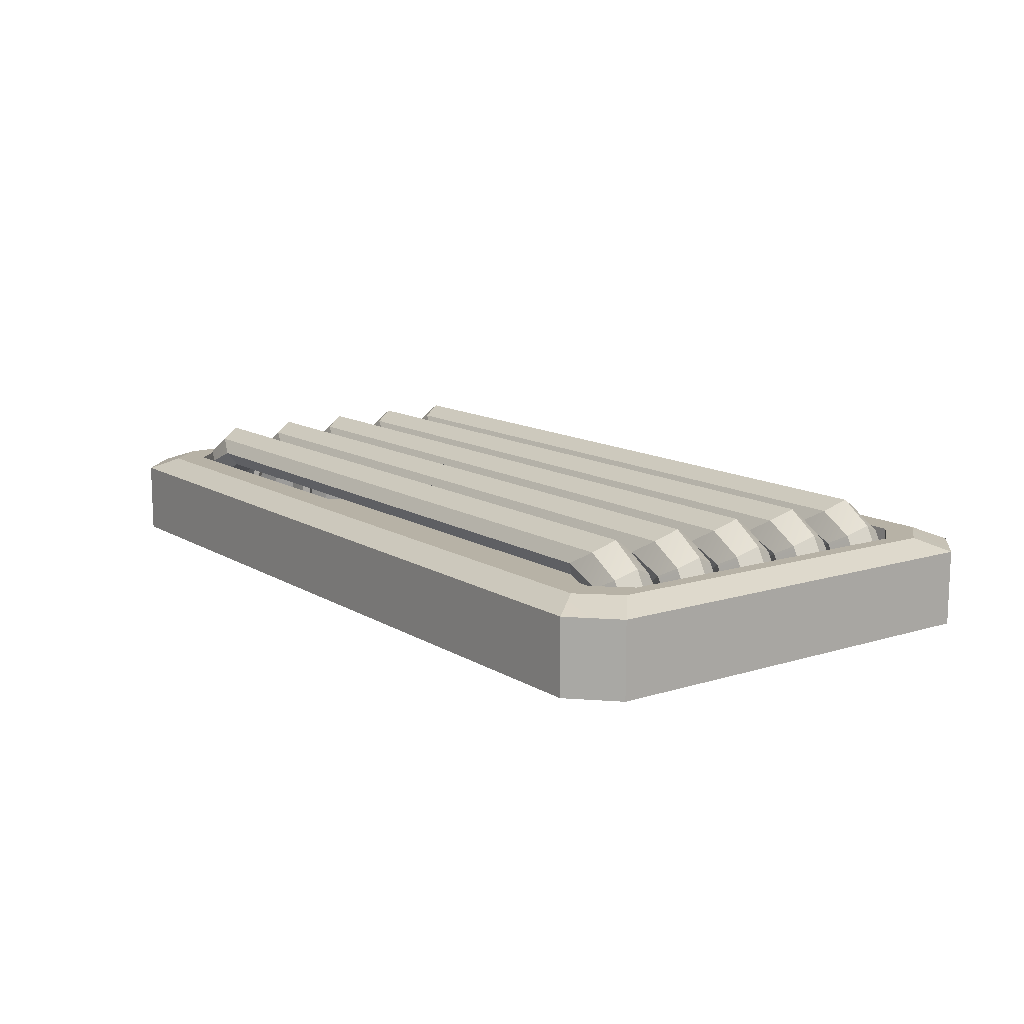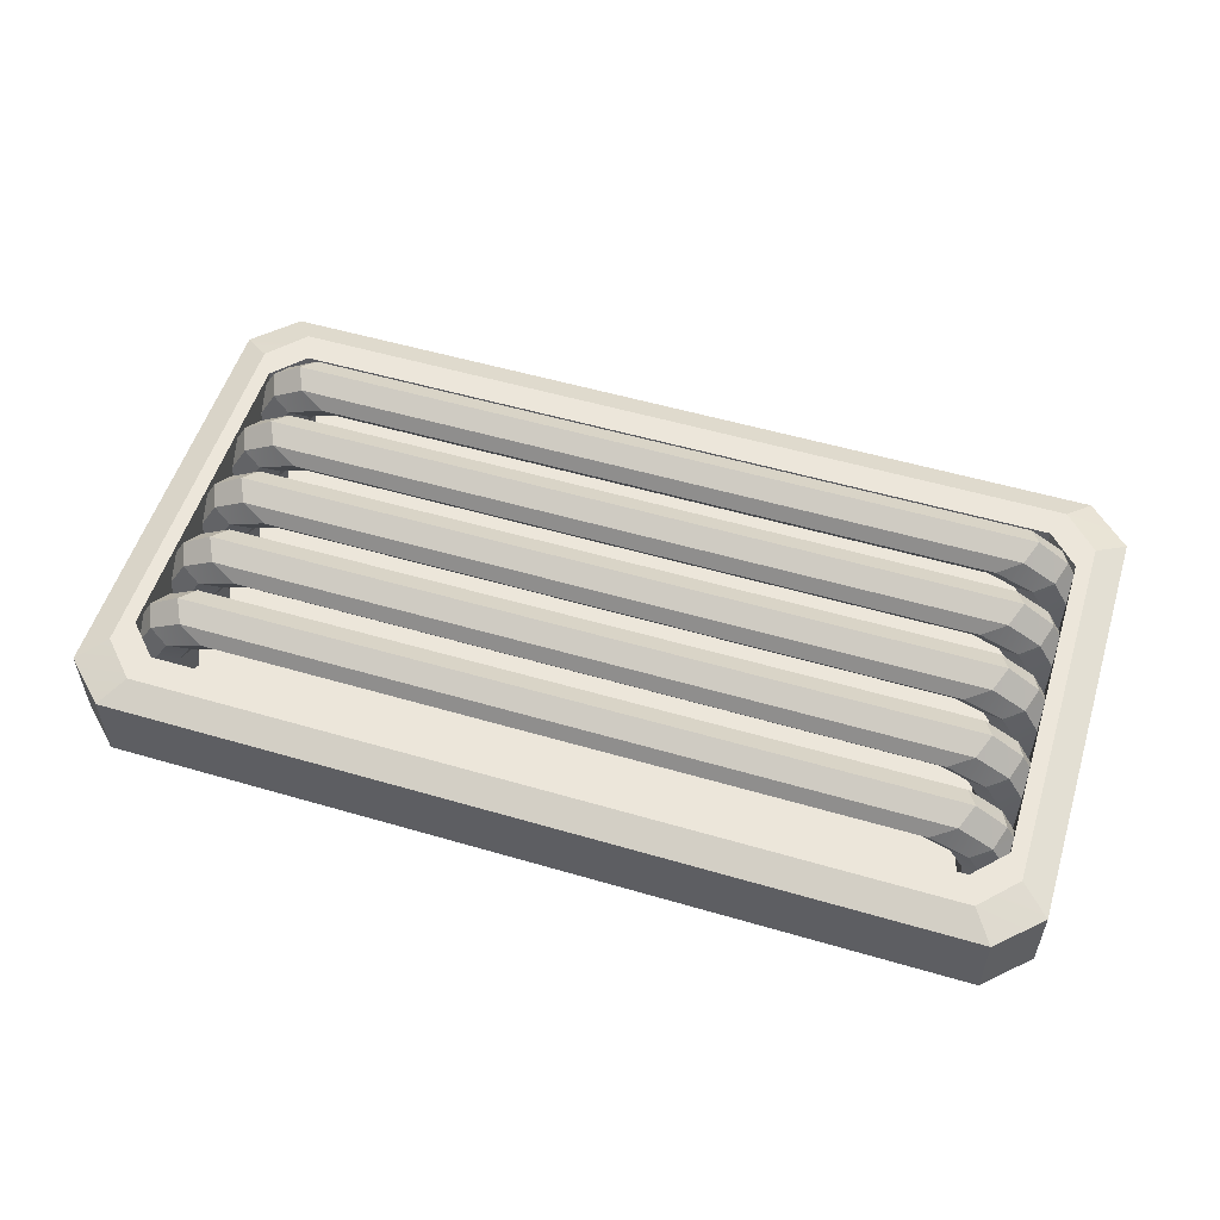
<metadata>
{"format":"obj","ext":"obj","renderer":"f3d","projection":"perspective","resolution":1024,"background":"white","views":[{"elev":12.5,"azim":-126.0,"up":"+Z"},{"elev":54.4,"azim":17.2,"up":"+Z"}]}
</metadata>
<code>
o Details_Vent_5_Cube.051
v -0.3432 -0.1575 0.01049
v -0.3121 -0.1877 0.01049
v -0.3121 0.1877 0.01049
v -0.3432 0.1575 0.01049
v -0.3121 -0.1877 -0.04526
v -0.3432 -0.1575 -0.04526
v -0.3432 0.1575 -0.04526
v -0.3121 0.1877 -0.04526
v 0.3121 -0.1877 0.01049
v 0.3432 -0.1575 0.01049
v 0.3432 0.1575 0.01049
v 0.3121 0.1877 0.01049
v 0.3432 -0.1575 -0.04526
v 0.3121 -0.1877 -0.04526
v 0.3121 0.1877 -0.04526
v 0.3432 0.1575 -0.04526
v -0.2963 -0.1669 0.01948
v -0.3218 -0.1398 0.01948
v -0.3218 0.1398 0.01948
v -0.2963 0.1669 0.01948
v 0.3218 -0.1398 0.01948
v 0.2963 -0.1669 0.01948
v 0.2963 0.1669 0.01948
v 0.3218 0.1398 0.01948
v -0.288 -0.1457 0.01948
v -0.3106 -0.1217 0.01948
v -0.3106 0.1217 0.01948
v -0.288 0.1457 0.01948
v 0.3106 -0.1217 0.01948
v 0.288 -0.1457 0.01948
v 0.288 0.1457 0.01948
v 0.3106 0.1217 0.01948
v -0.288 -0.1457 -0.03639
v -0.3106 -0.1217 -0.03639
v -0.3106 0.1217 -0.03639
v -0.288 0.1457 -0.03639
v 0.3106 -0.1217 -0.03639
v 0.288 -0.1457 -0.03639
v 0.288 0.1457 -0.03639
v 0.3106 0.1217 -0.03639
v -0.2773 0.1146 -0.03834
v -0.2836 0.1299 -0.03834
v -0.2989 0.1362 -0.03834
v -0.3142 0.1299 -0.03834
v -0.3206 0.1146 -0.03465
v -0.3142 0.09937 -0.03834
v -0.2989 0.09305 -0.03834
v -0.2836 0.09937 -0.03834
v -0.2729 0.1146 -0.007872
v -0.28 0.1299 -0.007872
v -0.2971 0.1362 -0.007872
v -0.3142 0.1299 -0.007872
v -0.3213 0.1146 -0.004191
v -0.3142 0.09937 -0.007872
v -0.2971 0.09305 -0.007872
v -0.28 0.09937 -0.007872
v -0.2648 0.1146 0.005199
v -0.2703 0.1299 0.008194
v -0.2837 0.1362 0.01542
v -0.297 0.1299 0.02265
v -0.3025 0.1146 0.02933
v -0.297 0.09937 0.02265
v -0.2837 0.09305 0.01542
v -0.2703 0.09937 0.008194
v -0.2494 0.1146 0.01266
v -0.2494 0.1299 0.01689
v -0.2551 0.1362 0.02712
v -0.2722 0.1299 0.03734
v -0.2792 0.1146 0.04526
v -0.2722 0.09937 0.03734
v -0.2551 0.09305 0.02712
v -0.2494 0.09937 0.01689
v 0.2798 0.1146 -0.03834
v 0.2861 0.1299 -0.03834
v 0.3014 0.1362 -0.03834
v 0.3167 0.1299 -0.03834
v 0.3231 0.1146 -0.03465
v 0.3167 0.09937 -0.03834
v 0.3014 0.09305 -0.03834
v 0.2861 0.09937 -0.03834
v 0.275 0.1146 -0.007872
v 0.2821 0.1299 -0.007872
v 0.2992 0.1362 -0.007873
v 0.3164 0.1299 -0.007873
v 0.3234 0.1146 -0.004191
v 0.3164 0.09937 -0.007873
v 0.2992 0.09305 -0.007873
v 0.2821 0.09937 -0.007872
v 0.2669 0.1146 0.005198
v 0.2725 0.1299 0.008194
v 0.2858 0.1362 0.01542
v 0.2991 0.1299 0.02265
v 0.3047 0.1146 0.02933
v 0.2991 0.09937 0.02265
v 0.2858 0.09305 0.01542
v 0.2725 0.09937 0.008194
v 0.2516 0.1146 0.01266
v 0.2516 0.1299 0.01689
v 0.2572 0.1362 0.02712
v 0.2743 0.1299 0.03734
v 0.2813 0.1146 0.04526
v 0.2743 0.09937 0.03734
v 0.2572 0.09305 0.02712
v 0.2516 0.09937 0.01689
v -0.2773 0.05856 -0.03834
v -0.2836 0.0738 -0.03834
v -0.2989 0.08012 -0.03834
v -0.3142 0.0738 -0.03834
v -0.3206 0.05856 -0.03465
v -0.3142 0.04331 -0.03834
v -0.2989 0.03699 -0.03834
v -0.2836 0.04331 -0.03834
v -0.2729 0.05856 -0.007872
v -0.28 0.0738 -0.007872
v -0.2971 0.08012 -0.007872
v -0.3142 0.0738 -0.007872
v -0.3213 0.05856 -0.004191
v -0.3142 0.04331 -0.007872
v -0.2971 0.03699 -0.007872
v -0.28 0.04331 -0.007872
v -0.2648 0.05856 0.005199
v -0.2703 0.0738 0.008194
v -0.2837 0.08012 0.01542
v -0.297 0.0738 0.02265
v -0.3025 0.05856 0.02933
v -0.297 0.04331 0.02265
v -0.2837 0.03699 0.01542
v -0.2703 0.04331 0.008194
v -0.2494 0.05856 0.01266
v -0.2494 0.0738 0.01689
v -0.2551 0.08012 0.02712
v -0.2722 0.0738 0.03734
v -0.2792 0.05856 0.04526
v -0.2722 0.04331 0.03734
v -0.2551 0.03699 0.02712
v -0.2494 0.04331 0.01689
v 0.2798 0.05856 -0.03834
v 0.2861 0.0738 -0.03834
v 0.3014 0.08012 -0.03834
v 0.3167 0.0738 -0.03834
v 0.3231 0.05856 -0.03465
v 0.3167 0.04331 -0.03834
v 0.3014 0.03699 -0.03834
v 0.2861 0.04331 -0.03834
v 0.275 0.05856 -0.007872
v 0.2821 0.0738 -0.007872
v 0.2992 0.08012 -0.007873
v 0.3164 0.0738 -0.007873
v 0.3234 0.05856 -0.004191
v 0.3164 0.04331 -0.007873
v 0.2992 0.03699 -0.007873
v 0.2821 0.04331 -0.007872
v 0.2669 0.05856 0.005198
v 0.2725 0.0738 0.008194
v 0.2858 0.08012 0.01542
v 0.2991 0.0738 0.02265
v 0.3047 0.05856 0.02933
v 0.2991 0.04331 0.02265
v 0.2858 0.03699 0.01542
v 0.2725 0.04331 0.008194
v 0.2516 0.05856 0.01266
v 0.2516 0.0738 0.01689
v 0.2572 0.08012 0.02712
v 0.2743 0.0738 0.03734
v 0.2813 0.05856 0.04526
v 0.2743 0.04331 0.03734
v 0.2572 0.03699 0.02712
v 0.2516 0.04331 0.01689
v -0.2773 0.002494 -0.03834
v -0.2836 0.01774 -0.03834
v -0.2989 0.02406 -0.03834
v -0.3142 0.01774 -0.03834
v -0.3206 0.002495 -0.03465
v -0.3142 -0.01275 -0.03834
v -0.2989 -0.01907 -0.03834
v -0.2836 -0.01275 -0.03834
v -0.2729 0.002495 -0.007872
v -0.28 0.01774 -0.007872
v -0.2971 0.02406 -0.007872
v -0.3142 0.01774 -0.007872
v -0.3213 0.002495 -0.004191
v -0.3142 -0.01275 -0.007872
v -0.2971 -0.01907 -0.007872
v -0.28 -0.01275 -0.007872
v -0.2648 0.002494 0.005199
v -0.2703 0.01774 0.008194
v -0.2837 0.02406 0.01542
v -0.297 0.01774 0.02265
v -0.3025 0.002494 0.02933
v -0.297 -0.01275 0.02265
v -0.2837 -0.01907 0.01542
v -0.2703 -0.01275 0.008194
v -0.2494 0.002495 0.01266
v -0.2494 0.01774 0.01689
v -0.2551 0.02406 0.02712
v -0.2722 0.01774 0.03734
v -0.2792 0.002495 0.04526
v -0.2722 -0.01275 0.03734
v -0.2551 -0.01907 0.02712
v -0.2494 -0.01275 0.01689
v 0.2798 0.002495 -0.03834
v 0.2861 0.01774 -0.03834
v 0.3014 0.02406 -0.03834
v 0.3167 0.01774 -0.03834
v 0.3231 0.002495 -0.03465
v 0.3167 -0.01275 -0.03834
v 0.3014 -0.01907 -0.03834
v 0.2861 -0.01275 -0.03834
v 0.275 0.002495 -0.007872
v 0.2821 0.01774 -0.007872
v 0.2992 0.02406 -0.007873
v 0.3164 0.01774 -0.007873
v 0.3234 0.002495 -0.004191
v 0.3164 -0.01275 -0.007873
v 0.2992 -0.01907 -0.007873
v 0.2821 -0.01275 -0.007872
v 0.2669 0.002495 0.005198
v 0.2725 0.01774 0.008194
v 0.2858 0.02406 0.01542
v 0.2991 0.01774 0.02265
v 0.3047 0.002495 0.02933
v 0.2991 -0.01275 0.02265
v 0.2858 -0.01907 0.01542
v 0.2725 -0.01275 0.008194
v 0.2516 0.002495 0.01266
v 0.2516 0.01774 0.01689
v 0.2572 0.02406 0.02712
v 0.2743 0.01774 0.03734
v 0.2813 0.002495 0.04526
v 0.2743 -0.01275 0.03734
v 0.2572 -0.01907 0.02712
v 0.2516 -0.01275 0.01689
v -0.2773 -0.05357 -0.03834
v -0.2836 -0.03832 -0.03834
v -0.2989 -0.032 -0.03834
v -0.3142 -0.03832 -0.03834
v -0.3206 -0.05357 -0.03465
v -0.3142 -0.06881 -0.03834
v -0.2989 -0.07513 -0.03834
v -0.2836 -0.06881 -0.03834
v -0.2729 -0.05357 -0.007872
v -0.28 -0.03832 -0.007872
v -0.2971 -0.032 -0.007872
v -0.3142 -0.03832 -0.007872
v -0.3213 -0.05357 -0.004191
v -0.3142 -0.06881 -0.007872
v -0.2971 -0.07513 -0.007872
v -0.28 -0.06881 -0.007872
v -0.2648 -0.05357 0.005199
v -0.2703 -0.03832 0.008194
v -0.2837 -0.032 0.01542
v -0.297 -0.03832 0.02265
v -0.3025 -0.05357 0.02933
v -0.297 -0.06881 0.02265
v -0.2837 -0.07513 0.01542
v -0.2703 -0.06881 0.008194
v -0.2494 -0.05357 0.01266
v -0.2494 -0.03832 0.01689
v -0.2551 -0.032 0.02712
v -0.2722 -0.03832 0.03734
v -0.2792 -0.05357 0.04526
v -0.2722 -0.06881 0.03734
v -0.2551 -0.07513 0.02712
v -0.2494 -0.06881 0.01689
v 0.2798 -0.05357 -0.03834
v 0.2861 -0.03832 -0.03834
v 0.3014 -0.032 -0.03834
v 0.3167 -0.03832 -0.03834
v 0.3231 -0.05357 -0.03465
v 0.3167 -0.06881 -0.03834
v 0.3014 -0.07513 -0.03834
v 0.2861 -0.06881 -0.03834
v 0.275 -0.05357 -0.007872
v 0.2821 -0.03832 -0.007872
v 0.2992 -0.032 -0.007873
v 0.3164 -0.03832 -0.007873
v 0.3234 -0.05357 -0.004191
v 0.3164 -0.06881 -0.007873
v 0.2992 -0.07513 -0.007873
v 0.2821 -0.06881 -0.007872
v 0.2669 -0.05357 0.005198
v 0.2725 -0.03832 0.008194
v 0.2858 -0.032 0.01542
v 0.2991 -0.03832 0.02265
v 0.3047 -0.05357 0.02933
v 0.2991 -0.06881 0.02265
v 0.2858 -0.07513 0.01542
v 0.2725 -0.06881 0.008194
v 0.2516 -0.05357 0.01266
v 0.2516 -0.03832 0.01689
v 0.2572 -0.032 0.02712
v 0.2743 -0.03832 0.03734
v 0.2813 -0.05357 0.04526
v 0.2743 -0.06881 0.03734
v 0.2572 -0.07513 0.02712
v 0.2516 -0.06881 0.01689
v -0.2773 -0.1096 -0.03834
v -0.2836 -0.09438 -0.03834
v -0.2989 -0.08807 -0.03834
v -0.3142 -0.09438 -0.03834
v -0.3206 -0.1096 -0.03465
v -0.3142 -0.1249 -0.03834
v -0.2989 -0.1312 -0.03834
v -0.2836 -0.1249 -0.03834
v -0.2729 -0.1096 -0.007872
v -0.28 -0.09438 -0.007872
v -0.2971 -0.08806 -0.007872
v -0.3142 -0.09438 -0.007872
v -0.3213 -0.1096 -0.004191
v -0.3142 -0.1249 -0.007872
v -0.2971 -0.1312 -0.007872
v -0.28 -0.1249 -0.007872
v -0.2648 -0.1096 0.005199
v -0.2703 -0.09438 0.008194
v -0.2837 -0.08806 0.01542
v -0.297 -0.09438 0.02265
v -0.3025 -0.1096 0.02933
v -0.297 -0.1249 0.02265
v -0.2837 -0.1312 0.01542
v -0.2703 -0.1249 0.008194
v -0.2494 -0.1096 0.01266
v -0.2494 -0.09438 0.01689
v -0.2551 -0.08806 0.02712
v -0.2722 -0.09438 0.03734
v -0.2792 -0.1096 0.04526
v -0.2722 -0.1249 0.03734
v -0.2551 -0.1312 0.02712
v -0.2494 -0.1249 0.01689
v 0.2798 -0.1096 -0.03834
v 0.2861 -0.09438 -0.03834
v 0.3014 -0.08806 -0.03834
v 0.3167 -0.09438 -0.03834
v 0.3231 -0.1096 -0.03465
v 0.3167 -0.1249 -0.03834
v 0.3014 -0.1312 -0.03834
v 0.2861 -0.1249 -0.03834
v 0.275 -0.1096 -0.007872
v 0.2821 -0.09438 -0.007872
v 0.2992 -0.08806 -0.007873
v 0.3164 -0.09438 -0.007873
v 0.3234 -0.1096 -0.004191
v 0.3164 -0.1249 -0.007873
v 0.2992 -0.1312 -0.007873
v 0.2821 -0.1249 -0.007872
v 0.2669 -0.1096 0.005198
v 0.2725 -0.09438 0.008194
v 0.2858 -0.08806 0.01542
v 0.2991 -0.09438 0.02265
v 0.3047 -0.1096 0.02933
v 0.2991 -0.1249 0.02265
v 0.2858 -0.1312 0.01542
v 0.2725 -0.1249 0.008194
v 0.2516 -0.1096 0.01266
v 0.2516 -0.09438 0.01689
v 0.2572 -0.08806 0.02712
v 0.2743 -0.09438 0.03734
v 0.2813 -0.1096 0.04526
v 0.2743 -0.1249 0.03734
v 0.2572 -0.1312 0.02712
v 0.2516 -0.1249 0.01689
f 11 23 24
f 16 10 13
f 8 12 15
f 4 6 1
f 2 6 5
f 8 4 3
f 14 10 9
f 12 16 15
f 14 2 5
f 24 31 32
f 3 23 12
f 10 22 9
f 9 17 2
f 4 20 3
f 1 17 18
f 10 24 21
f 1 19 4
f 28 39 31
f 19 28 20
f 21 32 29
f 22 25 17
f 21 30 22
f 18 25 26
f 20 31 23
f 19 26 27
f 26 35 27
f 31 40 32
f 27 36 28
f 32 37 29
f 30 33 25
f 29 38 30
f 25 34 26
f 11 12 23
f 16 11 10
f 8 3 12
f 4 7 6
f 2 1 6
f 8 7 4
f 14 13 10
f 12 11 16
f 14 9 2
f 24 23 31
f 3 20 23
f 10 21 22
f 9 22 17
f 4 19 20
f 1 2 17
f 10 11 24
f 1 18 19
f 28 36 39
f 19 27 28
f 21 24 32
f 22 30 25
f 21 29 30
f 18 17 25
f 20 28 31
f 19 18 26
f 26 34 35
f 31 39 40
f 27 35 36
f 32 40 37
f 30 38 33
f 29 37 38
f 25 33 34
f 41 56 48
f 50 41 42
f 51 42 43
f 52 43 44
f 45 52 44
f 54 45 46
f 47 54 46
f 48 55 47
f 55 62 54
f 56 63 55
f 49 64 56
f 51 60 59
f 53 62 61
f 50 59 58
f 49 58 57
f 53 60 52
f 58 67 66
f 64 71 63
f 62 69 61
f 63 70 62
f 57 72 64
f 60 69 68
f 59 68 67
f 57 66 65
f 70 103 102
f 72 97 104
f 100 69 101
f 67 100 99
f 65 98 97
f 98 67 99
f 103 72 104
f 73 88 81
f 73 82 74
f 74 83 75
f 75 84 76
f 77 84 85
f 77 86 78
f 79 86 87
f 80 87 88
f 94 87 86
f 95 88 87
f 96 81 88
f 83 92 84
f 85 94 86
f 82 91 83
f 81 90 82
f 92 85 84
f 90 99 91
f 103 96 95
f 101 94 93
f 102 95 94
f 104 89 96
f 92 101 93
f 91 100 92
f 89 98 90
f 101 70 102
f 105 120 112
f 114 105 106
f 115 106 107
f 116 107 108
f 109 116 108
f 118 109 110
f 111 118 110
f 112 119 111
f 119 126 118
f 120 127 119
f 113 128 120
f 115 124 123
f 117 126 125
f 114 123 122
f 113 122 121
f 117 124 116
f 122 131 130
f 128 135 127
f 126 133 125
f 127 134 126
f 121 136 128
f 124 133 132
f 123 132 131
f 121 130 129
f 134 167 166
f 136 161 168
f 164 133 165
f 131 164 163
f 129 162 161
f 162 131 163
f 167 136 168
f 137 152 145
f 137 146 138
f 138 147 139
f 139 148 140
f 141 148 149
f 141 150 142
f 143 150 151
f 144 151 152
f 158 151 150
f 159 152 151
f 160 145 152
f 147 156 148
f 149 158 150
f 146 155 147
f 145 154 146
f 156 149 148
f 154 163 155
f 167 160 159
f 165 158 157
f 166 159 158
f 168 153 160
f 156 165 157
f 155 164 156
f 153 162 154
f 133 166 165
f 169 184 176
f 178 169 170
f 179 170 171
f 180 171 172
f 173 180 172
f 182 173 174
f 175 182 174
f 176 183 175
f 183 190 182
f 184 191 183
f 177 192 184
f 179 188 187
f 181 190 189
f 178 187 186
f 177 186 185
f 181 188 180
f 186 195 194
f 192 199 191
f 190 197 189
f 191 198 190
f 185 200 192
f 188 197 196
f 187 196 195
f 185 194 193
f 198 231 230
f 200 225 232
f 228 197 229
f 195 228 227
f 193 226 225
f 226 195 227
f 231 200 232
f 201 216 209
f 201 210 202
f 202 211 203
f 203 212 204
f 205 212 213
f 205 214 206
f 207 214 215
f 208 215 216
f 222 215 214
f 223 216 215
f 224 209 216
f 211 220 212
f 213 222 214
f 210 219 211
f 209 218 210
f 220 213 212
f 218 227 219
f 231 224 223
f 229 222 221
f 230 223 222
f 232 217 224
f 220 229 221
f 219 228 220
f 217 226 218
f 229 198 230
f 233 248 240
f 242 233 234
f 243 234 235
f 244 235 236
f 237 244 236
f 246 237 238
f 239 246 238
f 240 247 239
f 247 254 246
f 248 255 247
f 241 256 248
f 243 252 251
f 245 254 253
f 242 251 250
f 241 250 249
f 245 252 244
f 250 259 258
f 256 263 255
f 254 261 253
f 255 262 254
f 249 264 256
f 252 261 260
f 251 260 259
f 249 258 257
f 262 295 294
f 264 289 296
f 292 261 293
f 259 292 291
f 257 290 289
f 290 259 291
f 295 264 296
f 265 280 273
f 265 274 266
f 266 275 267
f 267 276 268
f 269 276 277
f 269 278 270
f 271 278 279
f 272 279 280
f 286 279 278
f 287 280 279
f 288 273 280
f 275 284 276
f 277 286 278
f 274 283 275
f 273 282 274
f 284 277 276
f 282 291 283
f 295 288 287
f 293 286 285
f 294 287 286
f 296 281 288
f 284 293 285
f 283 292 284
f 281 290 282
f 261 294 293
f 297 312 304
f 306 297 298
f 307 298 299
f 308 299 300
f 301 308 300
f 310 301 302
f 303 310 302
f 304 311 303
f 311 318 310
f 312 319 311
f 305 320 312
f 307 316 315
f 309 318 317
f 306 315 314
f 305 314 313
f 309 316 308
f 314 323 322
f 320 327 319
f 318 325 317
f 319 326 318
f 313 328 320
f 316 325 324
f 315 324 323
f 313 322 321
f 326 359 358
f 328 353 360
f 356 325 357
f 323 356 355
f 321 354 353
f 354 323 355
f 359 328 360
f 329 344 337
f 329 338 330
f 330 339 331
f 331 340 332
f 333 340 341
f 333 342 334
f 335 342 343
f 336 343 344
f 350 343 342
f 351 344 343
f 352 337 344
f 339 348 340
f 341 350 342
f 338 347 339
f 337 346 338
f 348 341 340
f 346 355 347
f 359 352 351
f 357 350 349
f 358 351 350
f 360 345 352
f 348 357 349
f 347 356 348
f 345 354 346
f 357 326 358
f 41 49 56
f 50 49 41
f 51 50 42
f 52 51 43
f 45 53 52
f 54 53 45
f 47 55 54
f 48 56 55
f 55 63 62
f 56 64 63
f 49 57 64
f 51 52 60
f 53 54 62
f 50 51 59
f 49 50 58
f 53 61 60
f 58 59 67
f 64 72 71
f 62 70 69
f 63 71 70
f 57 65 72
f 60 61 69
f 59 60 68
f 57 58 66
f 70 71 103
f 72 65 97
f 100 68 69
f 67 68 100
f 65 66 98
f 98 66 67
f 103 71 72
f 73 80 88
f 73 81 82
f 74 82 83
f 75 83 84
f 77 76 84
f 77 85 86
f 79 78 86
f 80 79 87
f 94 95 87
f 95 96 88
f 96 89 81
f 83 91 92
f 85 93 94
f 82 90 91
f 81 89 90
f 92 93 85
f 90 98 99
f 103 104 96
f 101 102 94
f 102 103 95
f 104 97 89
f 92 100 101
f 91 99 100
f 89 97 98
f 101 69 70
f 105 113 120
f 114 113 105
f 115 114 106
f 116 115 107
f 109 117 116
f 118 117 109
f 111 119 118
f 112 120 119
f 119 127 126
f 120 128 127
f 113 121 128
f 115 116 124
f 117 118 126
f 114 115 123
f 113 114 122
f 117 125 124
f 122 123 131
f 128 136 135
f 126 134 133
f 127 135 134
f 121 129 136
f 124 125 133
f 123 124 132
f 121 122 130
f 134 135 167
f 136 129 161
f 164 132 133
f 131 132 164
f 129 130 162
f 162 130 131
f 167 135 136
f 137 144 152
f 137 145 146
f 138 146 147
f 139 147 148
f 141 140 148
f 141 149 150
f 143 142 150
f 144 143 151
f 158 159 151
f 159 160 152
f 160 153 145
f 147 155 156
f 149 157 158
f 146 154 155
f 145 153 154
f 156 157 149
f 154 162 163
f 167 168 160
f 165 166 158
f 166 167 159
f 168 161 153
f 156 164 165
f 155 163 164
f 153 161 162
f 133 134 166
f 169 177 184
f 178 177 169
f 179 178 170
f 180 179 171
f 173 181 180
f 182 181 173
f 175 183 182
f 176 184 183
f 183 191 190
f 184 192 191
f 177 185 192
f 179 180 188
f 181 182 190
f 178 179 187
f 177 178 186
f 181 189 188
f 186 187 195
f 192 200 199
f 190 198 197
f 191 199 198
f 185 193 200
f 188 189 197
f 187 188 196
f 185 186 194
f 198 199 231
f 200 193 225
f 228 196 197
f 195 196 228
f 193 194 226
f 226 194 195
f 231 199 200
f 201 208 216
f 201 209 210
f 202 210 211
f 203 211 212
f 205 204 212
f 205 213 214
f 207 206 214
f 208 207 215
f 222 223 215
f 223 224 216
f 224 217 209
f 211 219 220
f 213 221 222
f 210 218 219
f 209 217 218
f 220 221 213
f 218 226 227
f 231 232 224
f 229 230 222
f 230 231 223
f 232 225 217
f 220 228 229
f 219 227 228
f 217 225 226
f 229 197 198
f 233 241 248
f 242 241 233
f 243 242 234
f 244 243 235
f 237 245 244
f 246 245 237
f 239 247 246
f 240 248 247
f 247 255 254
f 248 256 255
f 241 249 256
f 243 244 252
f 245 246 254
f 242 243 251
f 241 242 250
f 245 253 252
f 250 251 259
f 256 264 263
f 254 262 261
f 255 263 262
f 249 257 264
f 252 253 261
f 251 252 260
f 249 250 258
f 262 263 295
f 264 257 289
f 292 260 261
f 259 260 292
f 257 258 290
f 290 258 259
f 295 263 264
f 265 272 280
f 265 273 274
f 266 274 275
f 267 275 276
f 269 268 276
f 269 277 278
f 271 270 278
f 272 271 279
f 286 287 279
f 287 288 280
f 288 281 273
f 275 283 284
f 277 285 286
f 274 282 283
f 273 281 282
f 284 285 277
f 282 290 291
f 295 296 288
f 293 294 286
f 294 295 287
f 296 289 281
f 284 292 293
f 283 291 292
f 281 289 290
f 261 262 294
f 297 305 312
f 306 305 297
f 307 306 298
f 308 307 299
f 301 309 308
f 310 309 301
f 303 311 310
f 304 312 311
f 311 319 318
f 312 320 319
f 305 313 320
f 307 308 316
f 309 310 318
f 306 307 315
f 305 306 314
f 309 317 316
f 314 315 323
f 320 328 327
f 318 326 325
f 319 327 326
f 313 321 328
f 316 317 325
f 315 316 324
f 313 314 322
f 326 327 359
f 328 321 353
f 356 324 325
f 323 324 356
f 321 322 354
f 354 322 323
f 359 327 328
f 329 336 344
f 329 337 338
f 330 338 339
f 331 339 340
f 333 332 340
f 333 341 342
f 335 334 342
f 336 335 343
f 350 351 343
f 351 352 344
f 352 345 337
f 339 347 348
f 341 349 350
f 338 346 347
f 337 345 346
f 348 349 341
f 346 354 355
f 359 360 352
f 357 358 350
f 358 359 351
f 360 353 345
f 348 356 357
f 347 355 356
f 345 353 354
f 357 325 326
f 35 34 33
f 33 38 39
f 38 37 39
f 37 40 39
f 39 36 33
f 36 35 33

</code>
